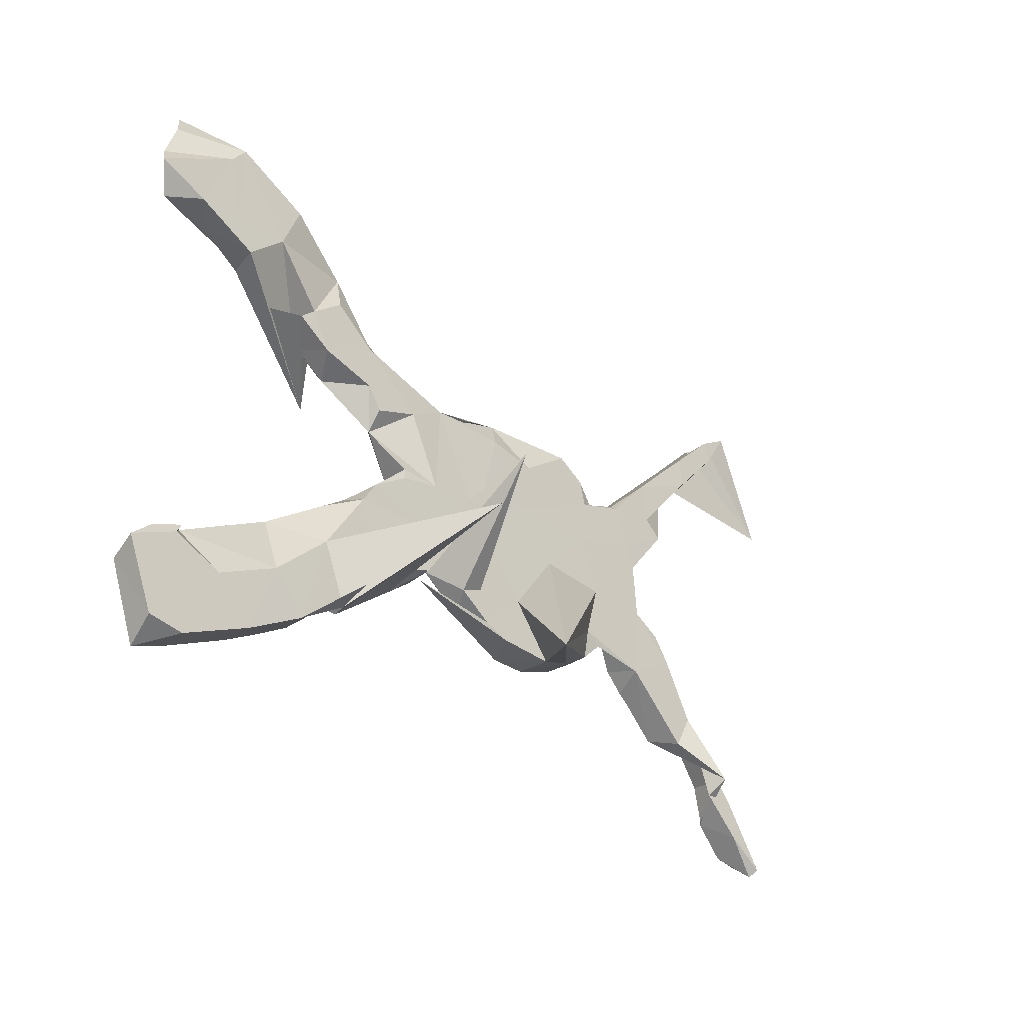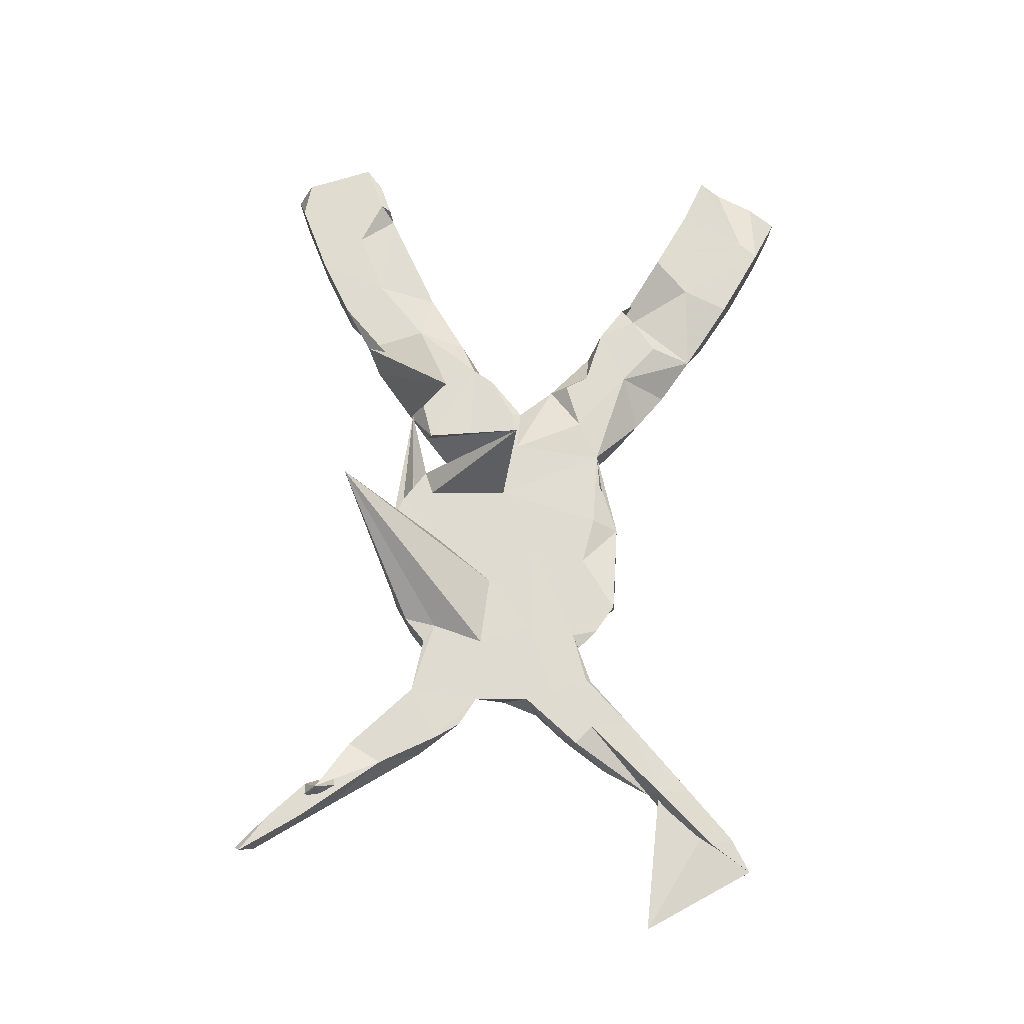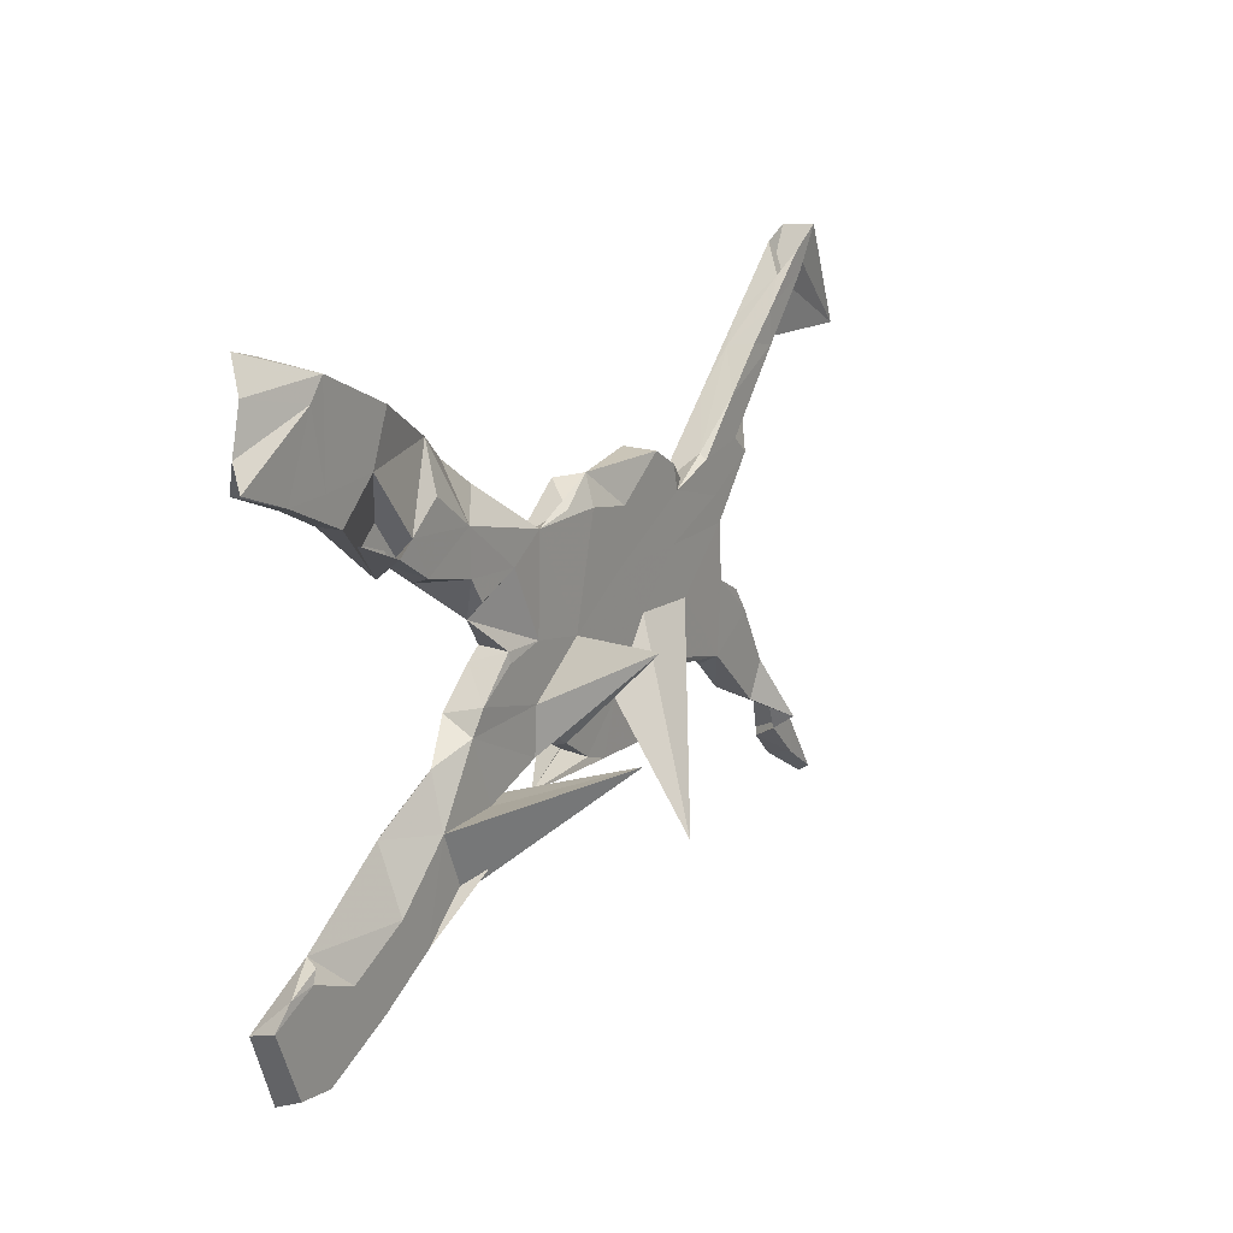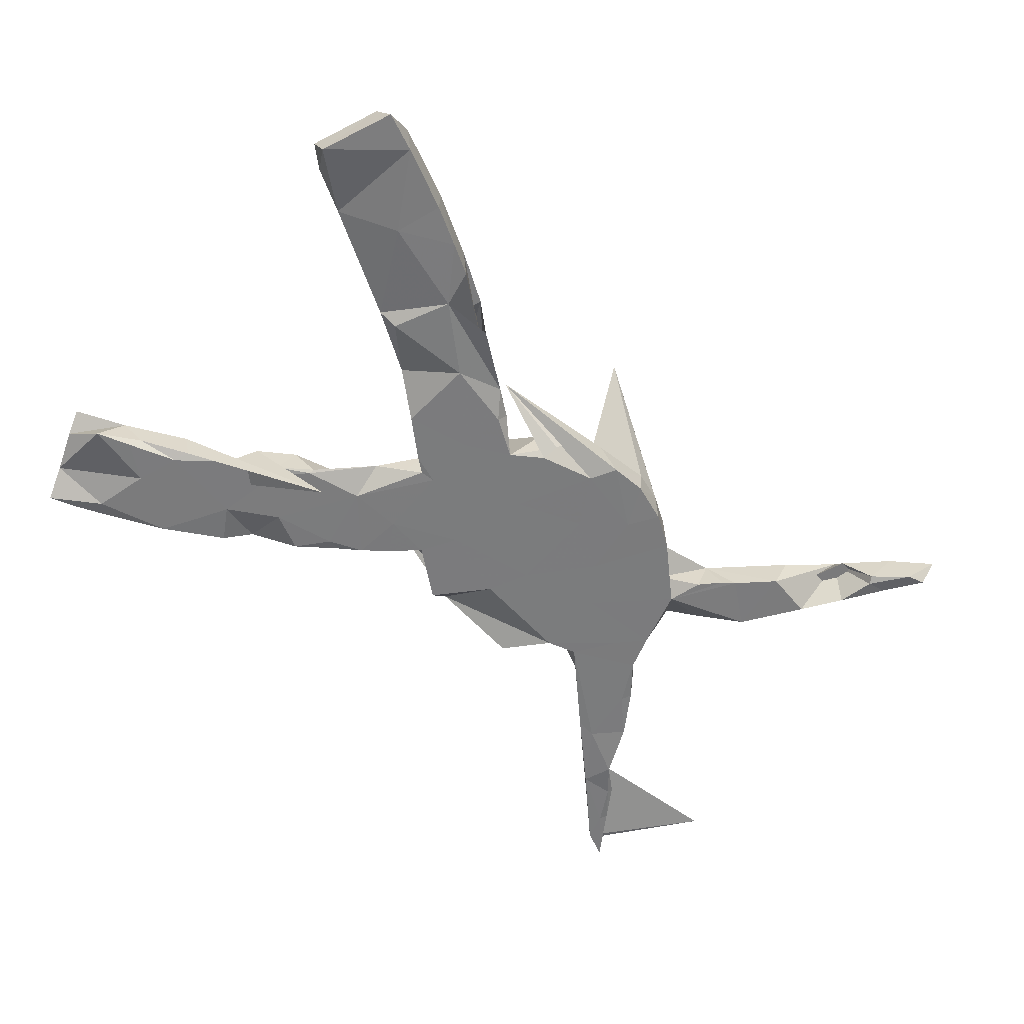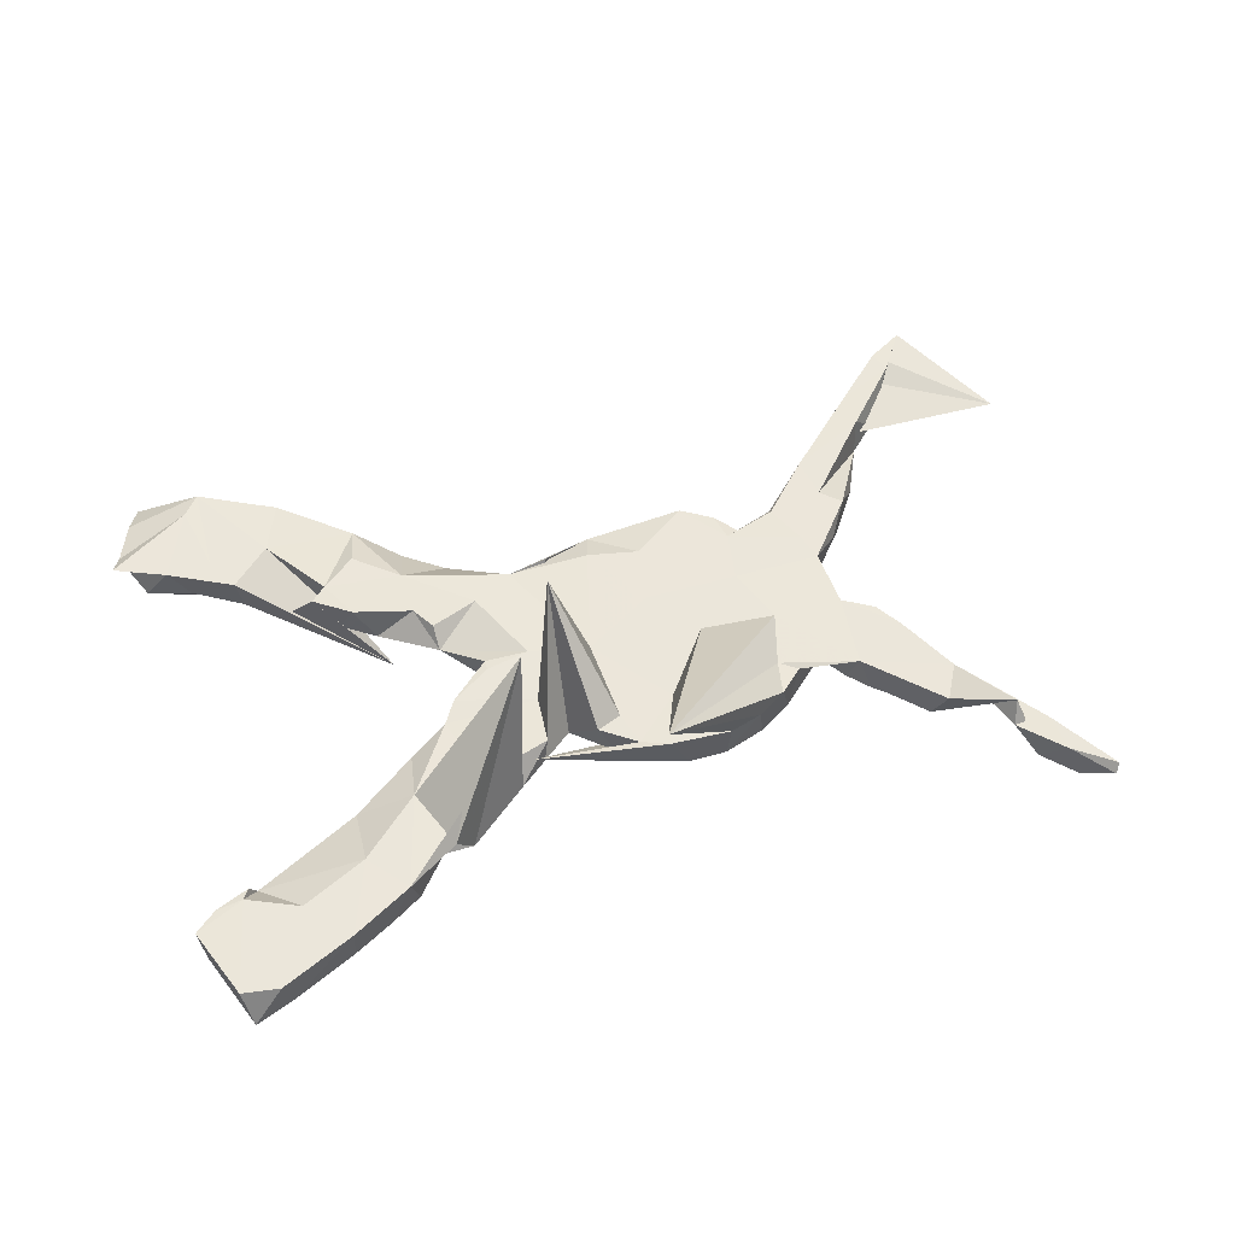
<metadata>
{"format":"obj","ext":"obj","renderer":"f3d","projection":"perspective","resolution":1024,"background":"white","views":[{"elev":-32.0,"azim":-45.8,"up":"+Y"},{"elev":69.8,"azim":94.1,"up":"+Z"},{"elev":17.3,"azim":-58.0,"up":"+Y"},{"elev":-58.6,"azim":-40.6,"up":"+Z"},{"elev":54.7,"azim":-15.9,"up":"+Z"}]}
</metadata>
<code>
v 0.7597 -0.4669 0.01165
v 0.753 -0.4376 -0.02577
v 0.7658 -0.4571 0.02692
v 0.61 0.3052 -0.003618
v 0.7399 0.4751 0.02664
v 0.6947 0.4057 0.02772
v 0.7221 -0.4307 -0.02843
v 0.8521 0.2964 0.003964
v 0.734 -0.4101 0.02734
v 0.7013 -0.4124 0.02739
v 0.7377 0.4711 -0.02766
v 0.6925 -0.3493 0.02796
v 0.6817 0.4399 0.02775
v 0.7102 -0.3752 -0.02394
v 0.6842 0.3893 -0.02511
v 0.6764 -0.3702 -0.02835
v 0.6758 0.4004 -0.02824
v 0.6633 -0.3084 -0.0278
v 0.5853 -0.2158 0.02743
v 0.6463 0.331 -0.02129
v 0.6699 -0.3829 -0.02386
v 0.6453 0.405 0.01267
v 0.6909 0.4491 -0.02787
v 0.6443 -0.3255 0.06019
v 0.6018 0.3026 0.02785
v 0.6405 0.3369 -0.02827
v 0.6357 -0.3492 0.02743
v 0.5998 0.2897 -0.03325
v 0.619 -0.2433 -0.02812
v 0.5545 -0.2749 0.02732
v 0.6009 0.3615 0.02752
v 0.5603 0.2008 -0.02804
v 0.5364 -0.2579 -0.02821
v 0.5504 0.3126 0.0263
v 0.5525 -0.1465 -0.02787
v 0.5838 0.3426 -0.02823
v 0.5096 0.1244 -0.02651
v 0.5152 0.2465 -0.02825
v 0.4791 0.2423 0.02781
v 0.5313 -0.1173 0.02786
v 0.5231 0.1455 0.02783
v 0.4803 -0.2036 -0.02777
v 0.4787 0.2416 -0.0272
v 0.4429 -0.1691 0.02781
v 0.4911 0.09592 0.000798
v 0.502 0.1434 -0.02816
v 0.5441 0.3056 -0.0192
v 0.5029 -0.07483 0.02692
v 0.4125 -0.09726 -0.02828
v 0.4528 -0.0467 0.02757
v 0.4906 0.1739 0.02796
v 0.4454 0.04809 0.02742
v 0.4605 -0.1882 -0.02753
v 0.4625 0.06733 -0.0281
v 0.4285 -0.1548 -0.02779
v 0.4419 0.005129 -0.0282
v 0.4301 0.095 0.02799
v 0.3756 -0.1088 -0.000273
v 0.4003 0.1572 0.0283
v 0.4001 0.04903 -0.02819
v 0.3534 0.1185 -0.02803
v 0.4009 0.1666 0.01695
v 0.3152 0.128 0.02765
v 0.3458 -0.1547 0.02463
v 0.3381 0.1401 0.01935
v 0.3032 0.0456 0.02797
v 0.3017 0.1338 -0.02815
v 0.3222 -0.1809 -0.02813
v 0.3061 -0.1924 0.02809
v 0.3398 -0.04668 0.02807
v 0.2671 -0.2168 -0.02832
v 0.3017 0.009514 -0.02815
v 0.3042 0.1713 0.0279
v 0.2432 0.2047 -0.02425
v 0.2538 0.2016 0.02789
v 0.1999 -0.2405 -0.02763
v 0.3155 -0.1366 0.02828
v 0.2067 -0.2392 0.02795
v 0.259 -0.222 0.02691
v 0.07651 -0.3187 0.1948
v 0.2346 -0.167 -0.02831
v 0.2499 -0.05717 -0.02814
v 0.165 -0.1093 -0.02817
v 0.09249 0.2004 0.007306
v 0.1501 0.04436 0.02797
v 0.1386 -0.2411 -0.02821
v 0.2177 -0.03885 0.02797
v 0.1648 0.1377 0.02799
v 0.1639 0.04328 -0.02813
v 0.1148 -0.1967 -0.02831
v 0.1082 -0.2354 0.02785
v 0.1319 0.1123 -0.02814
v -0.1079 -0.2146 0.04368
v 0.1375 -0.1495 0.02802
v 0.08048 0.1538 0.02814
v 0.05811 0.195 -0.02803
v -0.053 0.1529 0.02488
v 0.06356 -0.219 0.02769
v 0.04649 -0.1635 0.02826
v 0.02915 -0.1993 -0.01342
v 0.01336 0.1653 0.02764
v 0.006197 -0.1798 0.02813
v 0.02033 -0.173 -0.02807
v 0.01129 0.06923 -0.0282
v -0.03092 -0.1375 -0.02803
v -0.107 -0.09976 -0.02813
v 0.0359 -0.02535 0.02801
v -0.02476 -0.004027 0.2039
v -0.06232 -0.005876 0.02799
v -0.02353 0.1295 -0.02812
v -0.06978 -0.0986 0.02802
v -0.06872 0.1702 -0.02764
v 0.05018 -0.06839 -0.02811
v -0.07449 -0.1763 0.02803
v -0.08319 -0.1884 -0.01056
v -0.09541 -0.1795 -0.02815
v -0.1279 -0.2234 -0.01372
v -0.1041 -0.0041 -0.02817
v -0.1094 0.2034 -0.0281
v -0.1329 -0.0212 0.028
v -0.1326 -0.00344 0.02529
v -0.1196 0.1141 0.02819
v -0.1446 0.2306 -0.02476
v -0.2232 0.1969 0.02789
v -0.1542 -0.02186 -0.02812
v -0.1845 -0.213 0.0281
v -0.1298 -0.002734 -0.0275
v -0.1009 0.1187 -0.02836
v -0.1523 0.01687 -0.0163
v -0.2086 -0.2067 -0.02819
v -0.1966 0.08435 0.02802
v -0.1979 -0.06467 0.02802
v -0.1943 0.05439 5.9e-05
v -0.1674 0.2268 -0.02823
v -0.101 -0.1425 0.2231
v -0.2096 0.2782 -0.02742
v -0.2836 -0.1319 -8.9e-05
v -0.2238 -0.297 -0.02713
v -0.2163 -0.07794 -0.02806
v -0.19 0.1148 -0.02822
v -0.221 0.1229 0.02751
v -0.3106 -0.298 -0.0281
v -0.2547 -0.3178 0.02759
v -0.2212 -0.1025 0.02547
v -0.2803 0.3255 0.000239
v -0.2874 0.1332 -0.02796
v -0.2841 0.1248 -0.02289
v -0.3157 0.147 0.02713
v -0.2961 -0.216 0.02808
v -0.1763 -0.2303 0.07556
v -0.2946 0.2529 0.02815
v -0.3343 0.1806 -0.02803
v -0.3231 -0.3612 -0.02464
v -0.3392 0.1635 -0.02529
v -0.3373 -0.3702 0.02813
v -0.3495 0.2089 0.02821
v -0.3874 -0.2019 -0.01374
v -0.2732 0.2468 -0.02826
v -0.3231 0.3524 -0.02554
v -0.3747 0.1866 0.02625
v -0.355 -0.2035 -0.0281
v -0.3573 0.2957 -0.02821
v -0.2644 0.113 -0.09826
v -0.3742 -0.3909 -0.02825
v -0.3918 -0.305 0.02812
v -0.3935 0.3927 0.02753
v -0.4265 0.3127 0.02814
v -0.3854 0.3456 -0.02815
v -0.4376 -0.4262 -0.02753
v -0.4638 -0.3473 -0.02806
v -0.4182 0.2128 -0.02832
v -0.4228 0.4083 -0.02804
v -0.5581 -0.2984 3.2e-05
v -0.435 -0.4259 0.0283
v -0.4808 0.2477 -0.02265
v -0.518 0.4528 0.02769
v -0.5175 0.3449 -0.02829
v -0.4979 -0.3575 0.02816
v -0.5393 -0.4745 -0.02827
v -0.5208 0.305 0.02799
v -0.4904 0.2528 0.02787
v -0.5601 0.2869 -0.01323
v -0.5221 0.4554 -0.02363
v -0.4918 0.2721 -0.02844
v -0.5807 -0.3224 0.02796
v -0.5413 0.4381 -0.02826
v -0.5743 0.2995 -0.02833
v -0.5697 -0.3043 0.02432
v -0.5535 -0.4809 0.02829
v -0.5434 0.4202 0.02795
v -0.5799 0.4791 -0.02378
v -0.6139 -0.4725 0.02825
v -0.6209 0.4913 -0.02578
v -0.6021 -0.5006 -0.02608
v -0.6502 -0.3772 -0.0218
v -0.6391 0.4411 -7.4e-05
v -0.6319 0.3185 -0.02775
v -0.5935 0.3031 0.0279
v -0.6648 0.3729 0.007013
v -0.6237 -0.328 0.0262
v -0.6589 -0.3589 0.02778
v -0.6773 0.3367 0.02811
f 114 117 115
f 116 115 117
f 65 63 61
f 62 61 63
f 67 65 61
f 73 63 65
f 100 93 98
f 91 98 93
f 102 100 98
f 103 93 100
f 15 5 6
f 13 6 5
f 20 15 6
f 11 5 15
f 56 54 52
f 45 52 54
f 50 56 52
f 60 54 56
f 79 68 69
f 64 69 68
f 80 79 69
f 71 68 79
f 64 49 58
f 55 58 49
f 44 64 58
f 68 49 64
f 55 53 44
f 42 44 53
f 58 55 44
f 49 53 55
f 10 7 1
f 2 1 7
f 3 10 1
f 21 7 10
f 144 126 114
f 117 114 126
f 111 144 114
f 149 126 144
f 108 111 114
f 132 144 111
f 111 107 109
f 97 109 107
f 120 111 109
f 108 107 111
f 88 63 75
f 73 75 63
f 84 88 75
f 85 63 88
f 155 150 143
f 138 143 150
f 149 155 143
f 153 150 155
f 126 135 117
f 138 117 135
f 149 135 126
f 115 108 114
f 105 108 115
f 116 105 115
f 102 108 105
f 99 107 108
f 66 63 85
f 95 85 88
f 67 75 73
f 100 102 105
f 99 108 102
f 94 107 99
f 98 99 102
f 94 85 107
f 95 107 85
f 87 85 94
f 98 94 99
f 80 87 94
f 66 85 87
f 70 66 87
f 57 63 66
f 67 73 65
f 59 63 57
f 52 57 66
f 63 59 62
f 39 62 59
f 51 59 57
f 51 39 59
f 47 62 39
f 39 51 25
f 28 25 51
f 34 39 25
f 47 39 34
f 31 47 34
f 31 34 25
f 22 47 31
f 6 31 25
f 13 31 6
f 20 6 25
f 31 13 22
f 8 22 13
f 5 8 13
f 23 22 8
f 4 8 5
f 91 94 98
f 78 94 91
f 70 87 80
f 78 80 94
f 52 66 70
f 41 51 57
f 20 25 28
f 41 28 51
f 26 15 20
f 86 91 93
f 77 70 80
f 50 52 70
f 52 41 57
f 32 28 41
f 86 78 91
f 76 78 86
f 79 80 78
f 44 70 77
f 69 77 80
f 44 50 70
f 41 52 45
f 37 41 45
f 79 78 76
f 81 76 86
f 64 44 77
f 49 56 50
f 64 77 69
f 40 50 44
f 48 49 50
f 40 48 50
f 35 49 48
f 35 48 40
f 19 35 40
f 19 40 44
f 30 19 44
f 29 35 19
f 44 33 30
f 24 30 33
f 42 33 44
f 24 19 30
f 33 35 29
f 27 19 24
f 29 24 33
f 18 29 19
f 21 27 24
f 12 19 27
f 16 21 24
f 10 27 21
f 18 19 12
f 14 18 12
f 10 12 27
f 9 12 10
f 3 9 10
f 14 12 9
f 16 7 21
f 14 9 2
f 3 2 9
f 7 14 2
f 1 2 3
f 130 106 116
f 105 116 106
f 117 130 116
f 139 106 130
f 142 130 117
f 138 142 117
f 161 130 142
f 142 150 153
f 164 142 153
f 138 150 142
f 164 153 155
f 170 142 164
f 174 164 155
f 169 164 174
f 179 169 174
f 170 164 169
f 179 170 169
f 189 179 174
f 96 84 92
f 67 92 84
f 118 104 113
f 89 113 104
f 106 118 113
f 128 104 118
f 105 106 113
f 125 118 106
f 139 125 106
f 132 125 139
f 137 139 130
f 157 161 142
f 157 142 170
f 173 170 179
f 104 96 92
f 101 84 96
f 89 104 92
f 110 96 104
f 101 96 110
f 128 110 104
f 125 127 118
f 140 118 127
f 121 127 125
f 121 125 132
f 144 132 139
f 161 137 130
f 144 139 137
f 157 137 161
f 173 157 170
f 195 179 194
f 189 194 179
f 192 195 194
f 173 179 195
f 97 101 110
f 112 110 128
f 140 128 118
f 119 128 140
f 133 140 127
f 189 192 194
f 201 195 192
f 97 110 112
f 119 112 128
f 129 133 127
f 121 129 127
f 121 133 129
f 97 112 119
f 147 133 141
f 131 141 133
f 165 157 173
f 185 173 188
f 200 188 173
f 123 97 119
f 146 140 133
f 200 173 195
f 200 195 201
f 134 123 119
f 124 97 123
f 140 134 119
f 136 123 134
f 158 134 140
f 147 146 133
f 154 146 147
f 158 136 134
f 124 123 136
f 146 158 140
f 152 158 146
f 145 124 136
f 145 136 158
f 154 152 146
f 162 158 152
f 148 154 147
f 141 148 147
f 160 154 148
f 171 152 154
f 162 145 158
f 160 171 154
f 162 152 171
f 159 145 162
f 184 162 171
f 172 145 159
f 168 159 162
f 168 172 159
f 166 145 172
f 184 168 162
f 175 184 171
f 163 175 171
f 182 184 175
f 177 172 168
f 176 166 172
f 167 145 166
f 184 177 168
f 187 177 184
f 186 172 177
f 181 182 175
f 187 184 182
f 197 187 182
f 197 177 187
f 196 186 177
f 183 172 186
f 196 177 197
f 198 197 182
f 176 172 183
f 191 176 183
f 191 183 186
f 193 186 196
f 199 196 197
f 199 197 198
f 202 199 198
f 193 191 186
f 190 196 199
f 190 199 202
f 176 191 193
f 196 176 193
f 16 14 7
f 18 14 16
f 24 18 16
f 29 18 24
f 42 35 33
f 49 35 42
f 53 49 42
f 82 49 68
f 81 68 71
f 76 71 79
f 81 71 76
f 72 56 49
f 60 56 72
f 82 72 49
f 81 82 68
f 89 72 82
f 83 82 81
f 38 28 32
f 37 32 41
f 46 32 37
f 54 37 45
f 54 46 37
f 61 46 54
f 61 54 60
f 90 81 86
f 93 90 86
f 83 81 90
f 26 20 28
f 36 26 28
f 46 38 32
f 36 28 38
f 67 60 72
f 89 82 83
f 113 83 90
f 17 11 15
f 26 17 15
f 23 11 17
f 4 5 11
f 36 17 26
f 23 17 36
f 61 38 46
f 67 61 60
f 89 67 72
f 23 8 4
f 11 23 4
f 36 22 23
f 47 22 36
f 43 47 36
f 43 36 38
f 61 43 38
f 62 47 43
f 61 62 43
f 113 89 83
f 103 113 90
f 93 103 90
f 105 113 103
f 105 103 100
f 92 67 89
f 74 75 67
f 143 138 135
f 149 143 135
f 84 75 74
f 84 74 67
f 165 155 149
f 165 174 155
f 178 174 165
f 95 88 84
f 97 107 95
f 121 120 109
f 132 111 120
f 181 198 182
f 163 181 175
f 163 171 160
f 156 163 160
f 151 124 145
f 97 84 101
f 178 189 174
f 190 176 196
f 180 176 190
f 198 190 202
f 180 190 198
f 181 180 198
f 167 176 180
f 166 176 167
f 181 167 180
f 163 167 181
f 156 145 167
f 156 167 163
f 151 145 156
f 124 151 156
f 148 156 160
f 124 156 148
f 141 124 148
f 122 124 141
f 122 141 131
f 97 124 122
f 185 200 201
f 192 185 201
f 188 200 185
f 133 122 131
f 109 97 122
f 178 185 192
f 178 173 185
f 165 173 178
f 109 122 133
f 189 178 192
f 149 157 165
f 149 137 157
f 144 137 149
f 109 133 121
f 120 121 132
f 95 84 97

</code>
